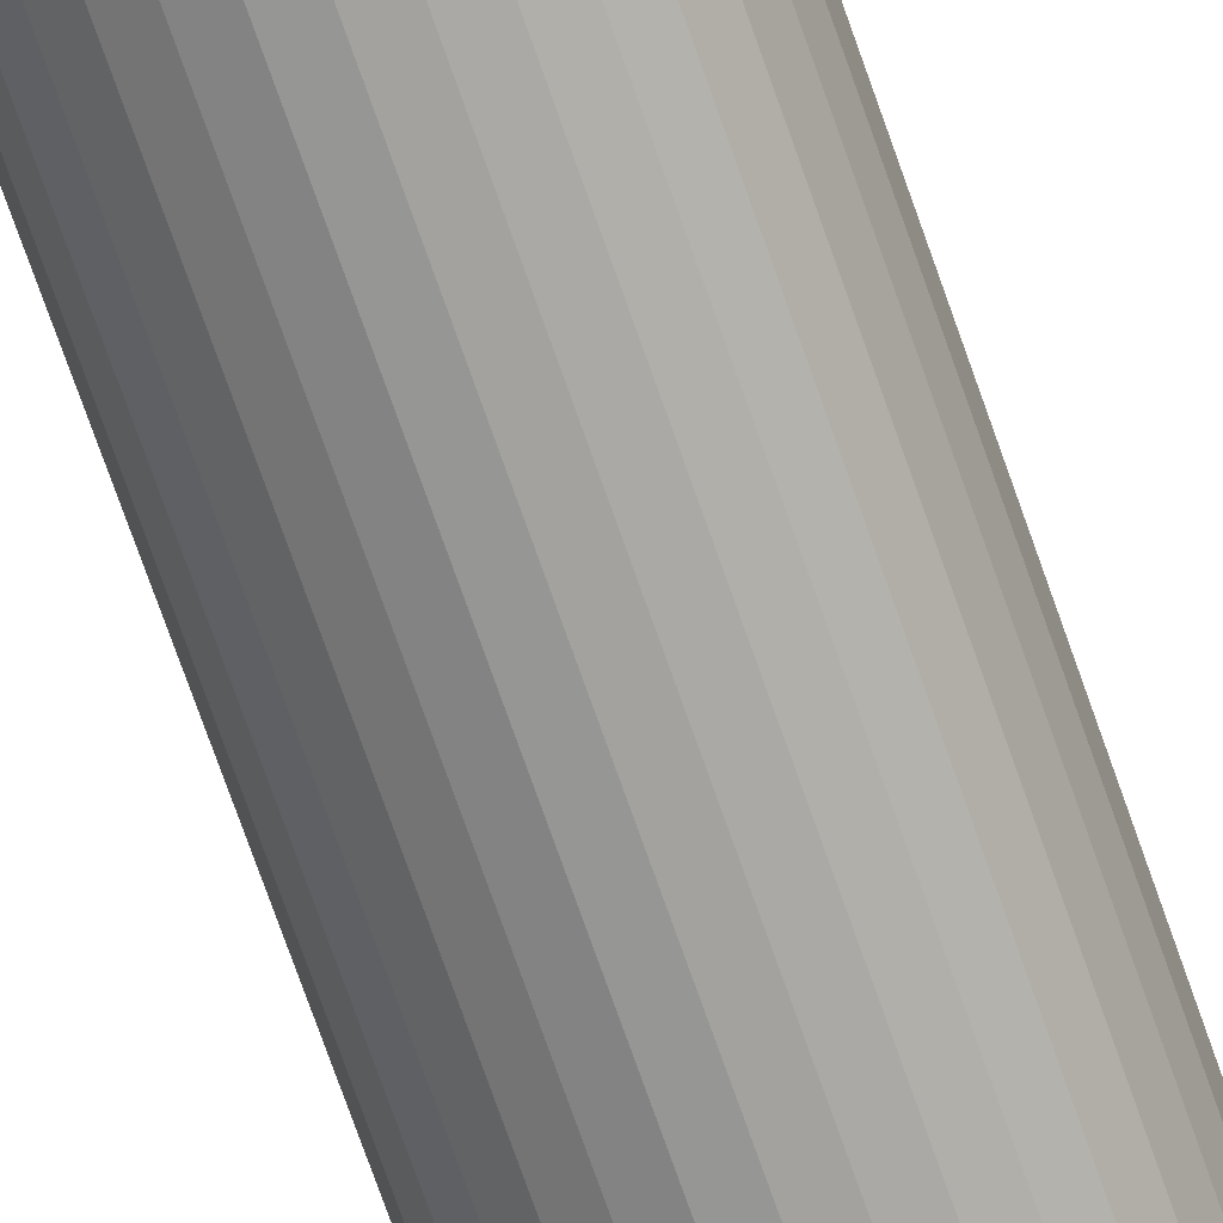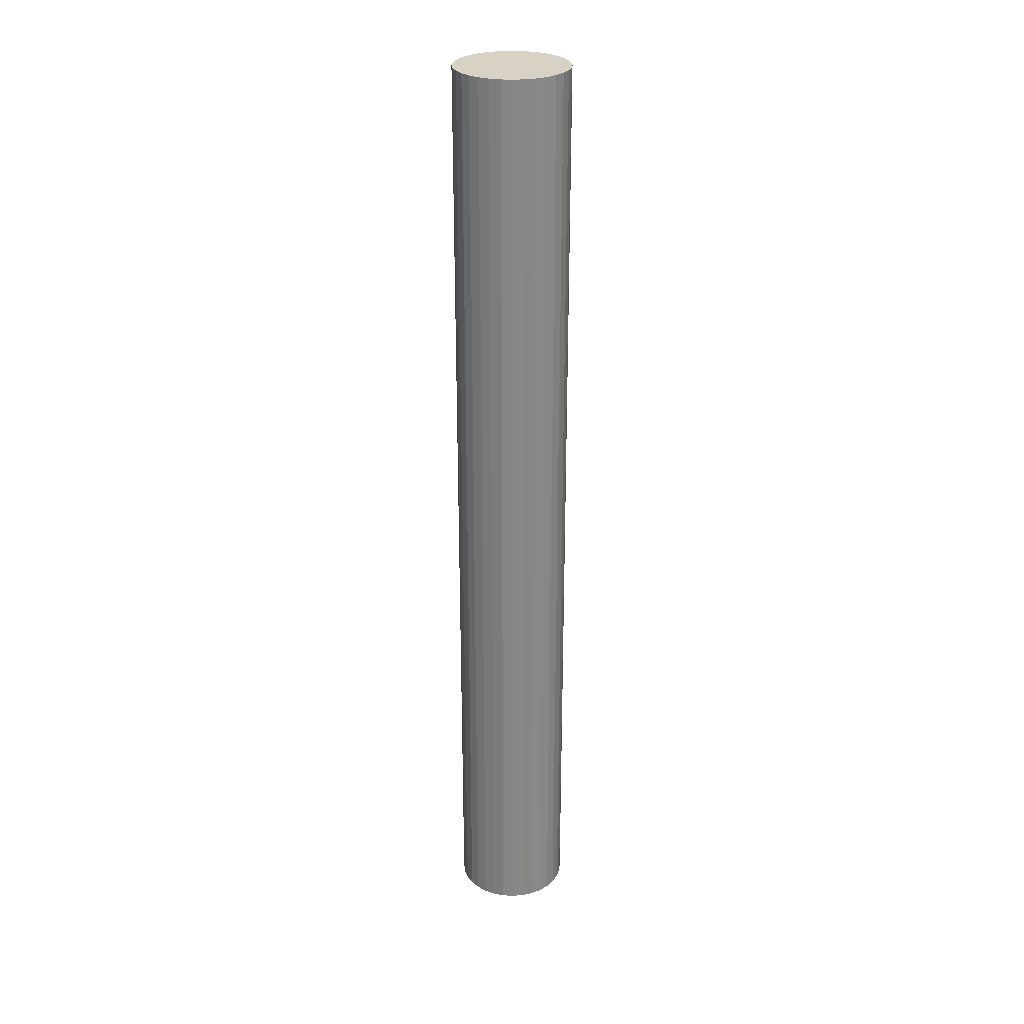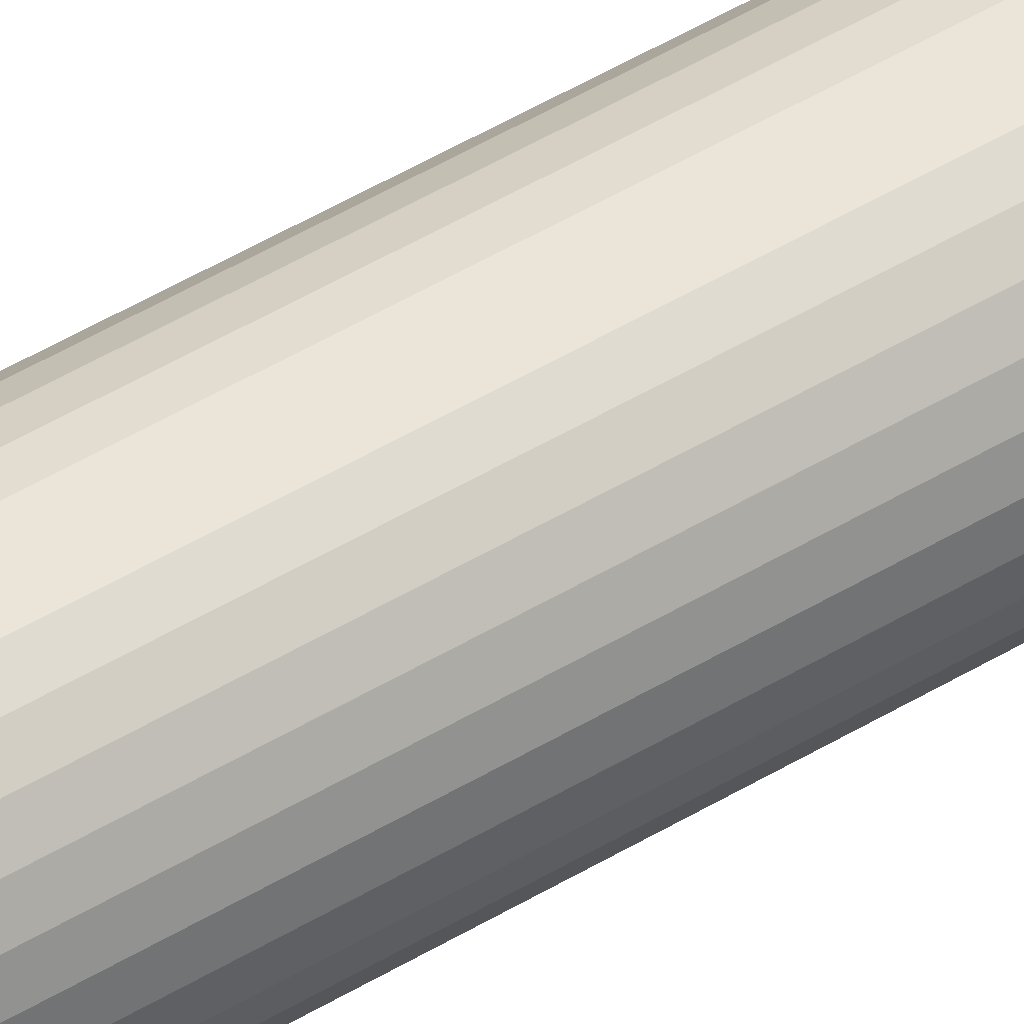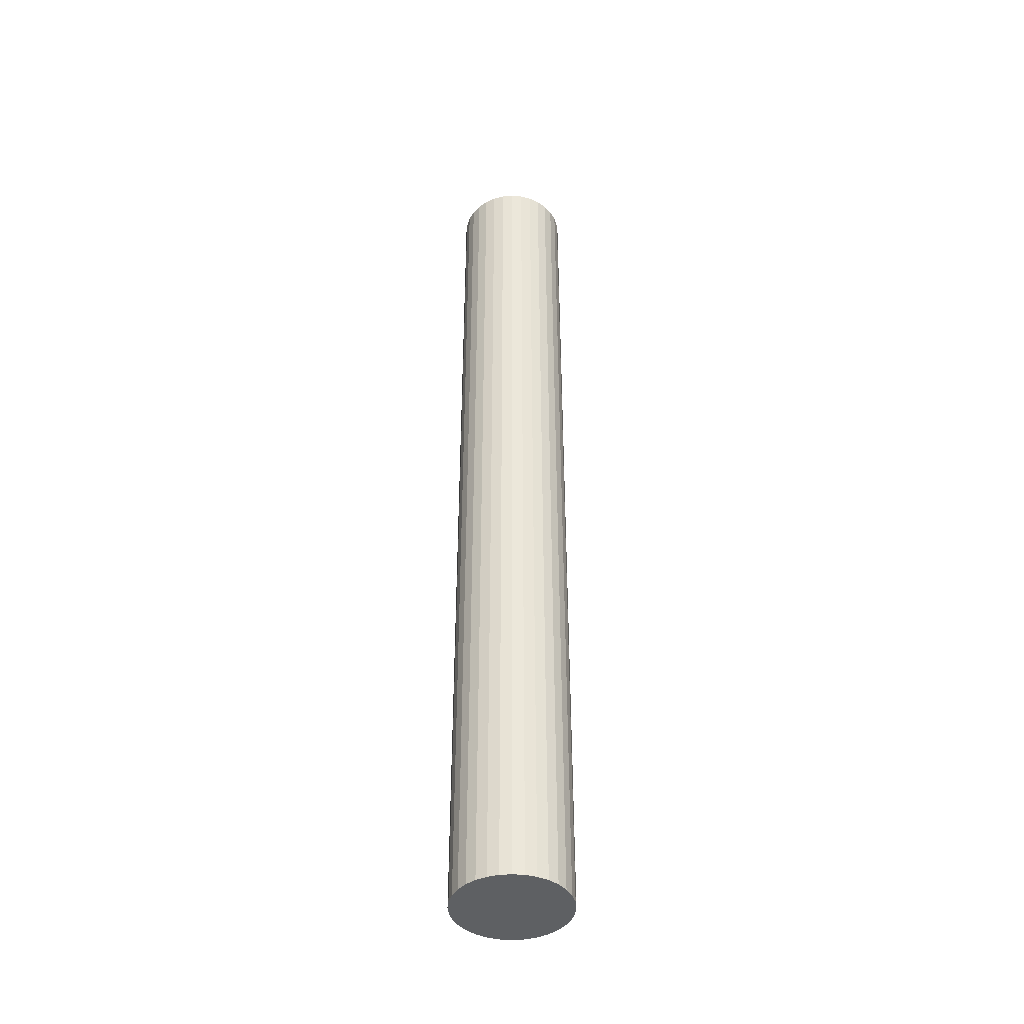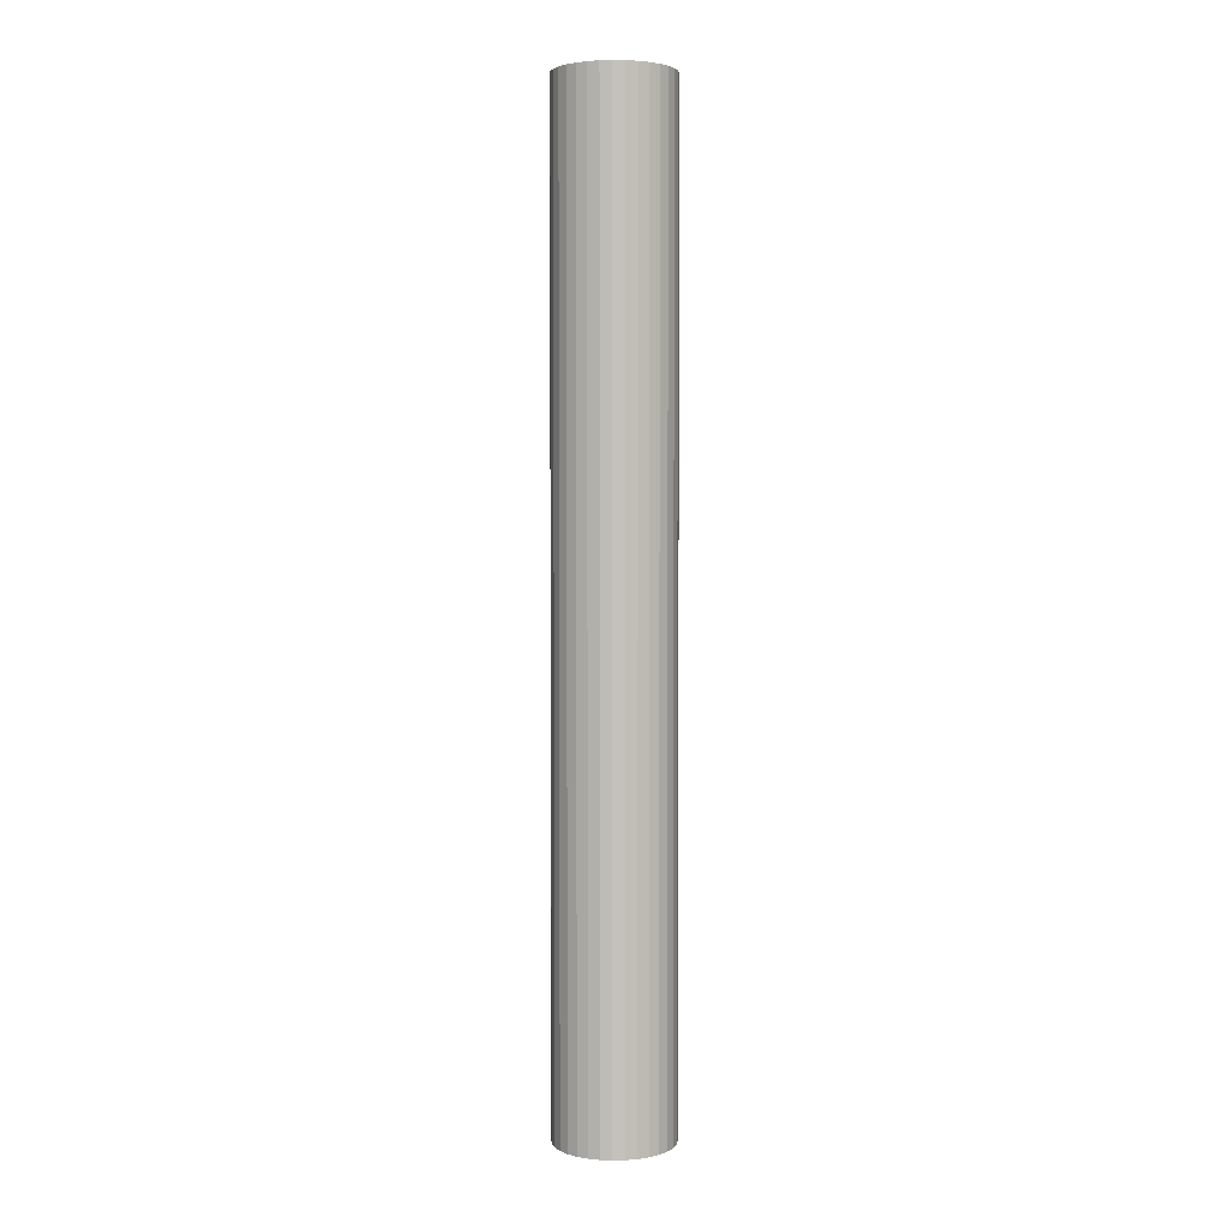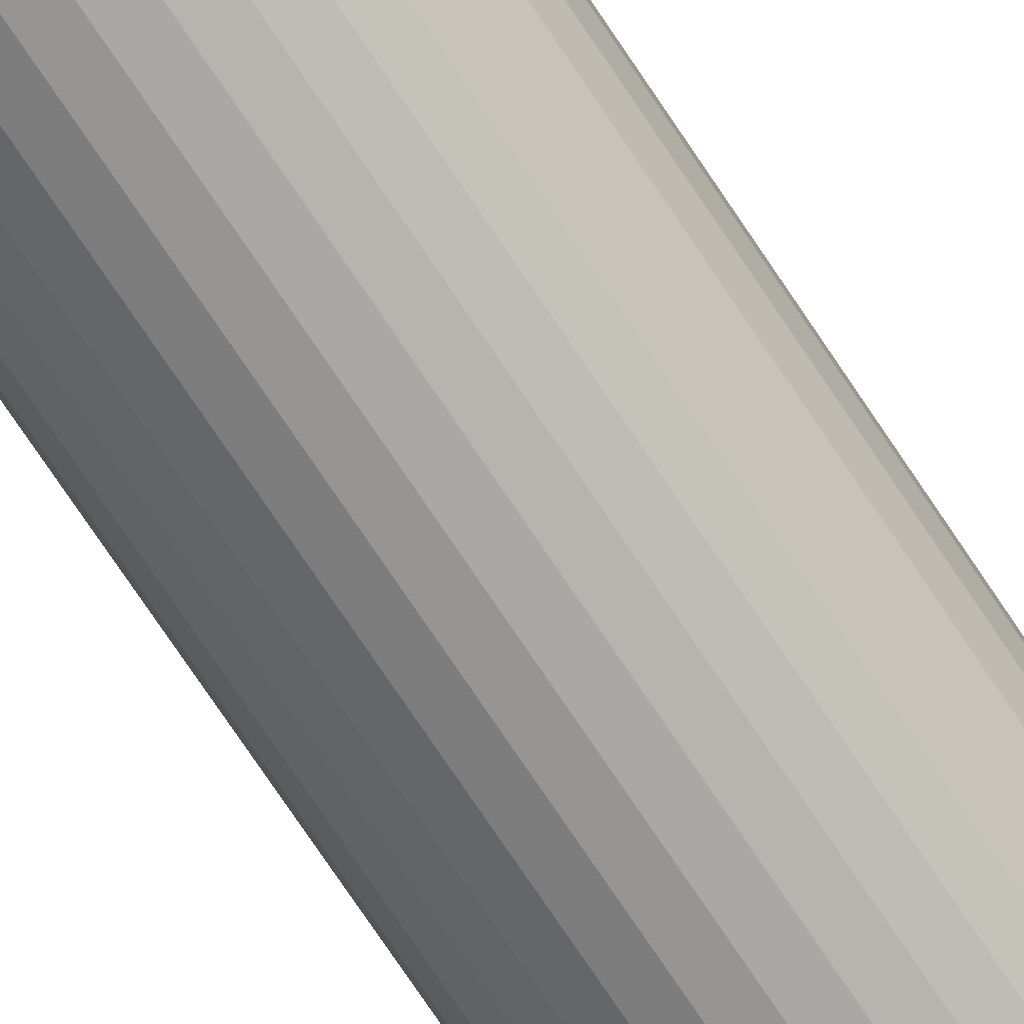
<metadata>
{"format":"obj","ext":"obj","renderer":"f3d","projection":"perspective","resolution":1024,"background":"white","views":[{"elev":-70.4,"azim":-161.0,"up":"+Z"},{"elev":27.7,"azim":-147.2,"up":"+Y"},{"elev":56.0,"azim":58.6,"up":"+Z"},{"elev":-42.6,"azim":-45.1,"up":"+Y"},{"elev":3.1,"azim":-88.3,"up":"+Y"},{"elev":-71.4,"azim":33.3,"up":"+Z"}]}
</metadata>
<code>
o Cylinder.001
v -0.1085 1.309 -0.02545
v -0.1085 1.36 -0.02545
v -0.1036 1.309 -0.02496
v -0.1036 1.36 -0.02496
v -0.0988 1.309 -0.02351
v -0.0988 1.36 -0.02351
v -0.0944 1.309 -0.02116
v -0.0944 1.36 -0.02116
v -0.09055 1.309 -0.018
v -0.09055 1.36 -0.018
v -0.08738 1.309 -0.01414
v -0.08738 1.36 -0.01414
v -0.08503 1.309 -0.00974
v -0.08503 1.36 -0.00974
v -0.08358 1.309 -0.004965
v -0.08358 1.36 -0.004965
v -0.08309 1.309 -0
v -0.08309 1.36 -0
v -0.08358 1.309 0.004965
v -0.08358 1.36 0.004965
v -0.08503 1.309 0.00974
v -0.08503 1.36 0.00974
v -0.08738 1.309 0.01414
v -0.08738 1.36 0.01414
v -0.09055 1.309 0.018
v -0.09055 1.36 0.018
v -0.0944 1.309 0.02116
v -0.0944 1.36 0.02116
v -0.0988 1.309 0.02351
v -0.0988 1.36 0.02351
v -0.1036 1.309 0.02496
v -0.1036 1.36 0.02496
v -0.1085 1.309 0.02545
v -0.1085 1.36 0.02545
v -0.1135 1.309 0.02496
v -0.1135 1.36 0.02496
v -0.1183 1.309 0.02351
v -0.1183 1.36 0.02351
v -0.1227 1.309 0.02116
v -0.1227 1.36 0.02116
v -0.1265 1.309 0.018
v -0.1265 1.36 0.018
v -0.1297 1.309 0.01414
v -0.1297 1.36 0.01414
v -0.1321 1.309 0.00974
v -0.1321 1.36 0.00974
v -0.1335 1.309 0.004965
v -0.1335 1.36 0.004965
v -0.134 1.309 -0
v -0.134 1.36 -0
v -0.1335 1.309 -0.004965
v -0.1335 1.36 -0.004965
v -0.1321 1.309 -0.00974
v -0.1321 1.36 -0.00974
v -0.1297 1.309 -0.01414
v -0.1297 1.36 -0.01414
v -0.1265 1.309 -0.018
v -0.1265 1.36 -0.018
v -0.1227 1.309 -0.02116
v -0.1227 1.36 -0.02116
v -0.1183 1.309 -0.02351
v -0.1183 1.36 -0.02351
v -0.1135 1.309 -0.02496
v -0.1135 1.36 -0.02496
v -0.1036 1.734 -0.02496
v -0.1085 1.734 -0.02545
v -0.0988 1.734 -0.02351
v -0.0944 1.734 -0.02116
v -0.09055 1.734 -0.018
v -0.08738 1.734 -0.01414
v -0.08503 1.734 -0.00974
v -0.08358 1.734 -0.004965
v -0.08309 1.734 -0
v -0.08358 1.734 0.004965
v -0.08503 1.734 0.00974
v -0.08738 1.734 0.01414
v -0.09055 1.734 0.018
v -0.0944 1.734 0.02116
v -0.0988 1.734 0.02351
v -0.1036 1.734 0.02496
v -0.1085 1.734 0.02545
v -0.1135 1.734 0.02496
v -0.1183 1.734 0.02351
v -0.1227 1.734 0.02116
v -0.1265 1.734 0.018
v -0.1297 1.734 0.01414
v -0.1321 1.734 0.00974
v -0.1335 1.734 0.004965
v -0.134 1.734 -0
v -0.1335 1.734 -0.004965
v -0.1321 1.734 -0.00974
v -0.1297 1.734 -0.01414
v -0.1265 1.734 -0.018
v -0.1227 1.734 -0.02116
v -0.1183 1.734 -0.02351
v -0.1135 1.734 -0.02496
f 1 2 4 3
f 3 4 6 5
f 5 6 8 7
f 7 8 10 9
f 9 10 12 11
f 11 12 14 13
f 13 14 16 15
f 15 16 18 17
f 17 18 20 19
f 19 20 22 21
f 21 22 24 23
f 23 24 26 25
f 25 26 28 27
f 27 28 30 29
f 29 30 32 31
f 31 32 34 33
f 33 34 36 35
f 35 36 38 37
f 37 38 40 39
f 39 40 42 41
f 41 42 44 43
f 43 44 46 45
f 45 46 48 47
f 47 48 50 49
f 49 50 52 51
f 51 52 54 53
f 53 54 56 55
f 55 56 58 57
f 57 58 60 59
f 59 60 62 61
f 22 20 74 75
f 61 62 64 63
f 63 64 2 1
f 1 3 5 7 9 11 13 15 17 19 21 23 25 27 29 31 33 35 37 39 41 43 45 47 49 51 53 55 57 59 61 63
f 65 66 96 95 94 93 92 91 90 89 88 87 86 85 84 83 82 81 80 79 78 77 76 75 74 73 72 71 70 69 68 67
f 40 38 83 84
f 58 56 92 93
f 14 12 70 71
f 32 30 79 80
f 50 48 88 89
f 6 4 65 67
f 24 22 75 76
f 42 40 84 85
f 60 58 93 94
f 16 14 71 72
f 34 32 80 81
f 52 50 89 90
f 8 6 67 68
f 26 24 76 77
f 44 42 85 86
f 62 60 94 95
f 18 16 72 73
f 36 34 81 82
f 54 52 90 91
f 10 8 68 69
f 28 26 77 78
f 46 44 86 87
f 64 62 95 96
f 20 18 73 74
f 38 36 82 83
f 56 54 91 92
f 12 10 69 70
f 30 28 78 79
f 48 46 87 88
f 4 2 66 65
f 2 64 96 66

</code>
